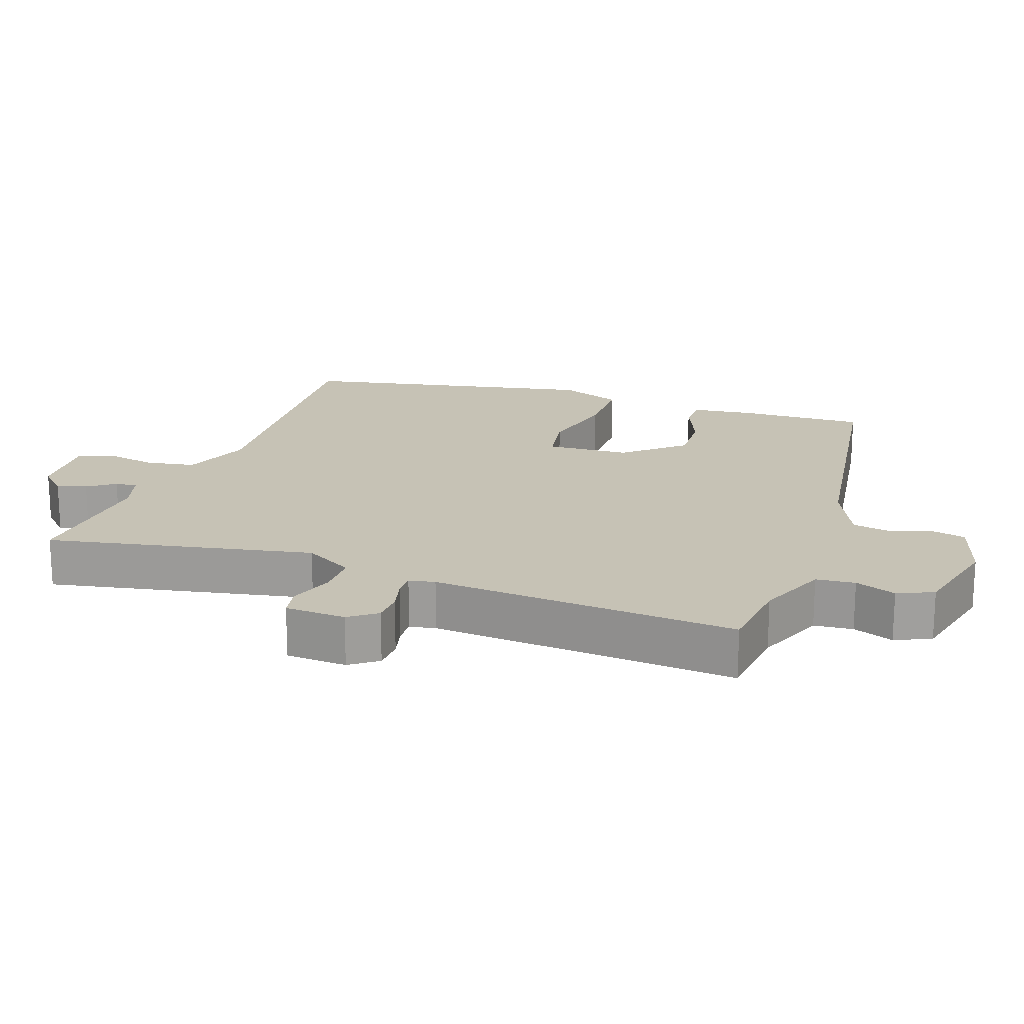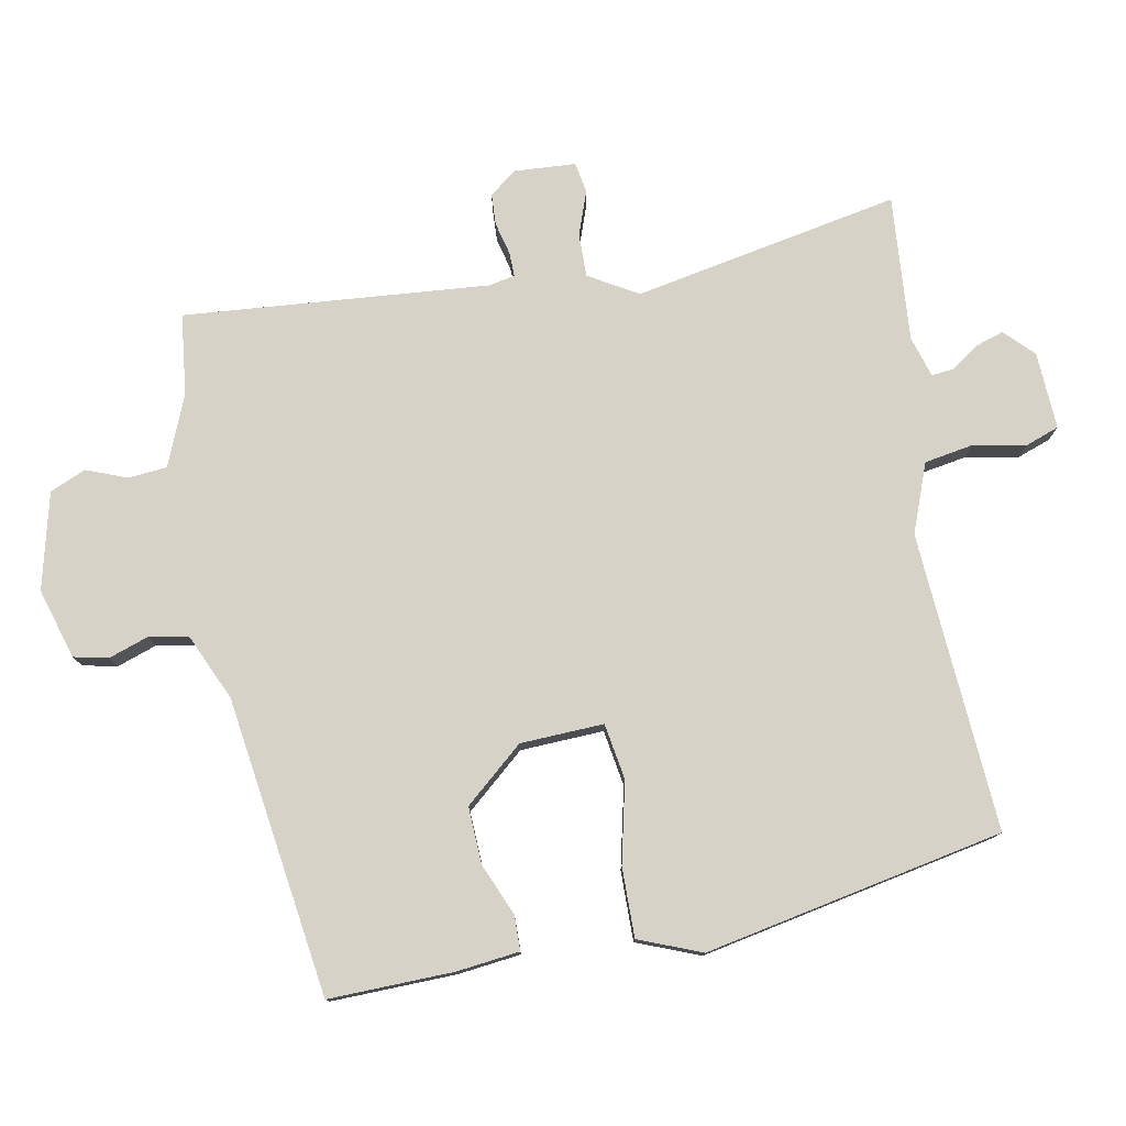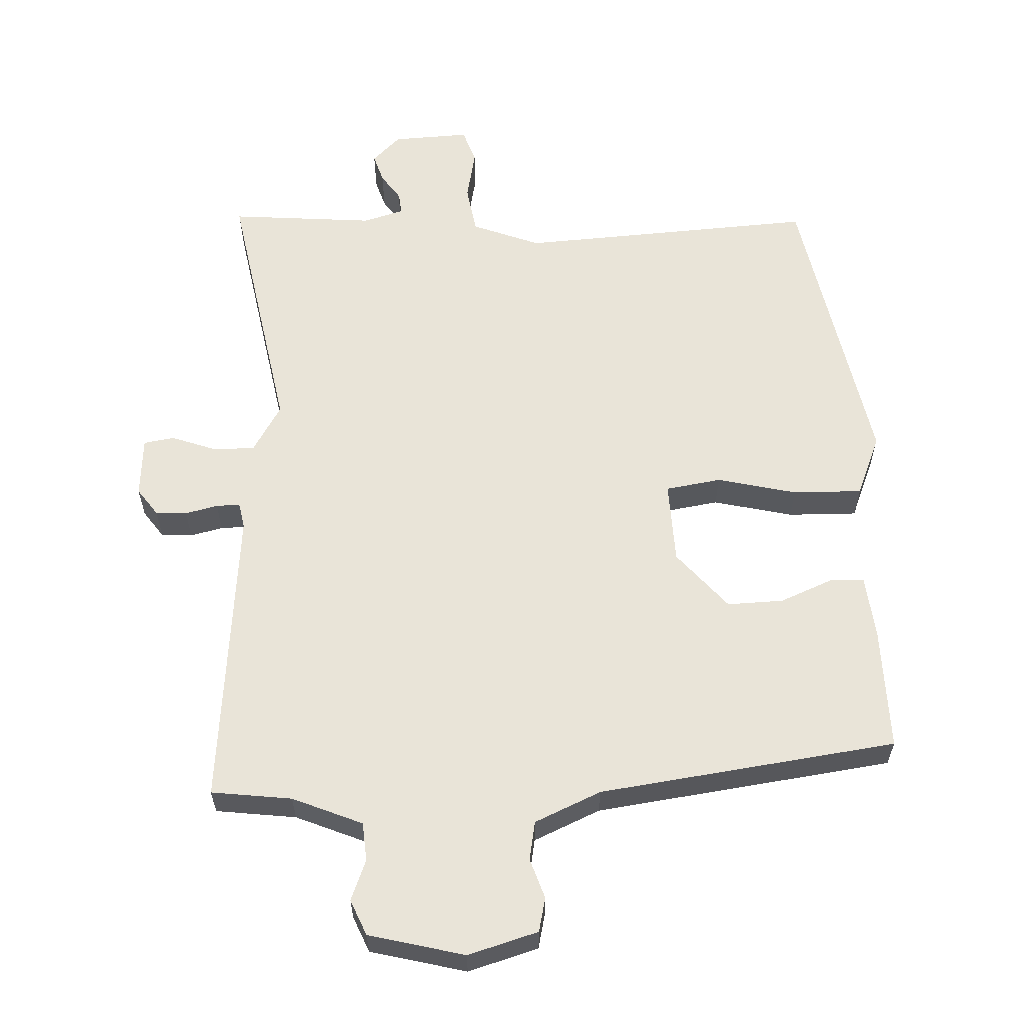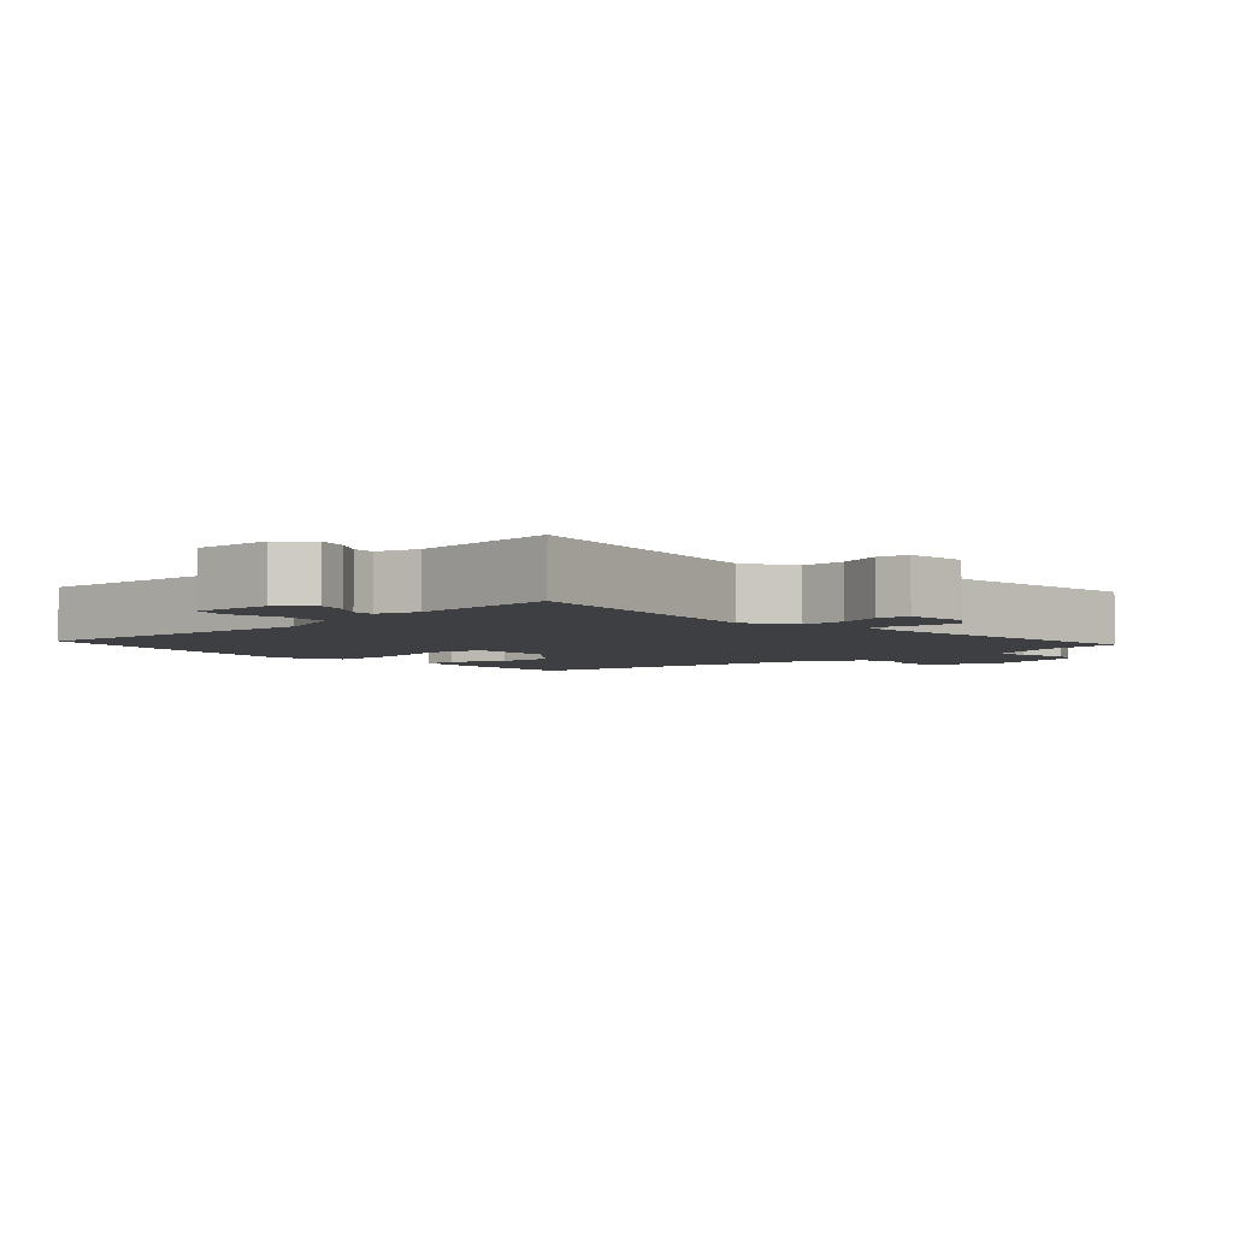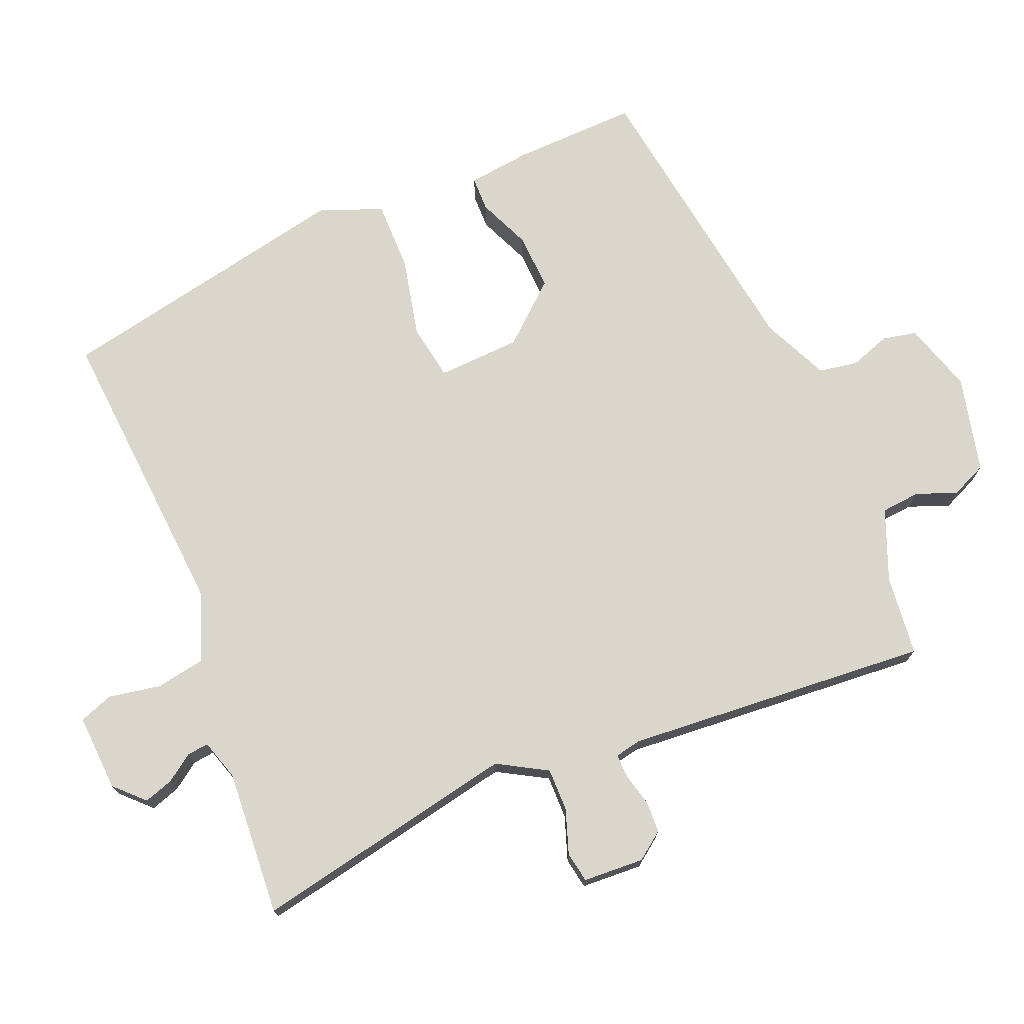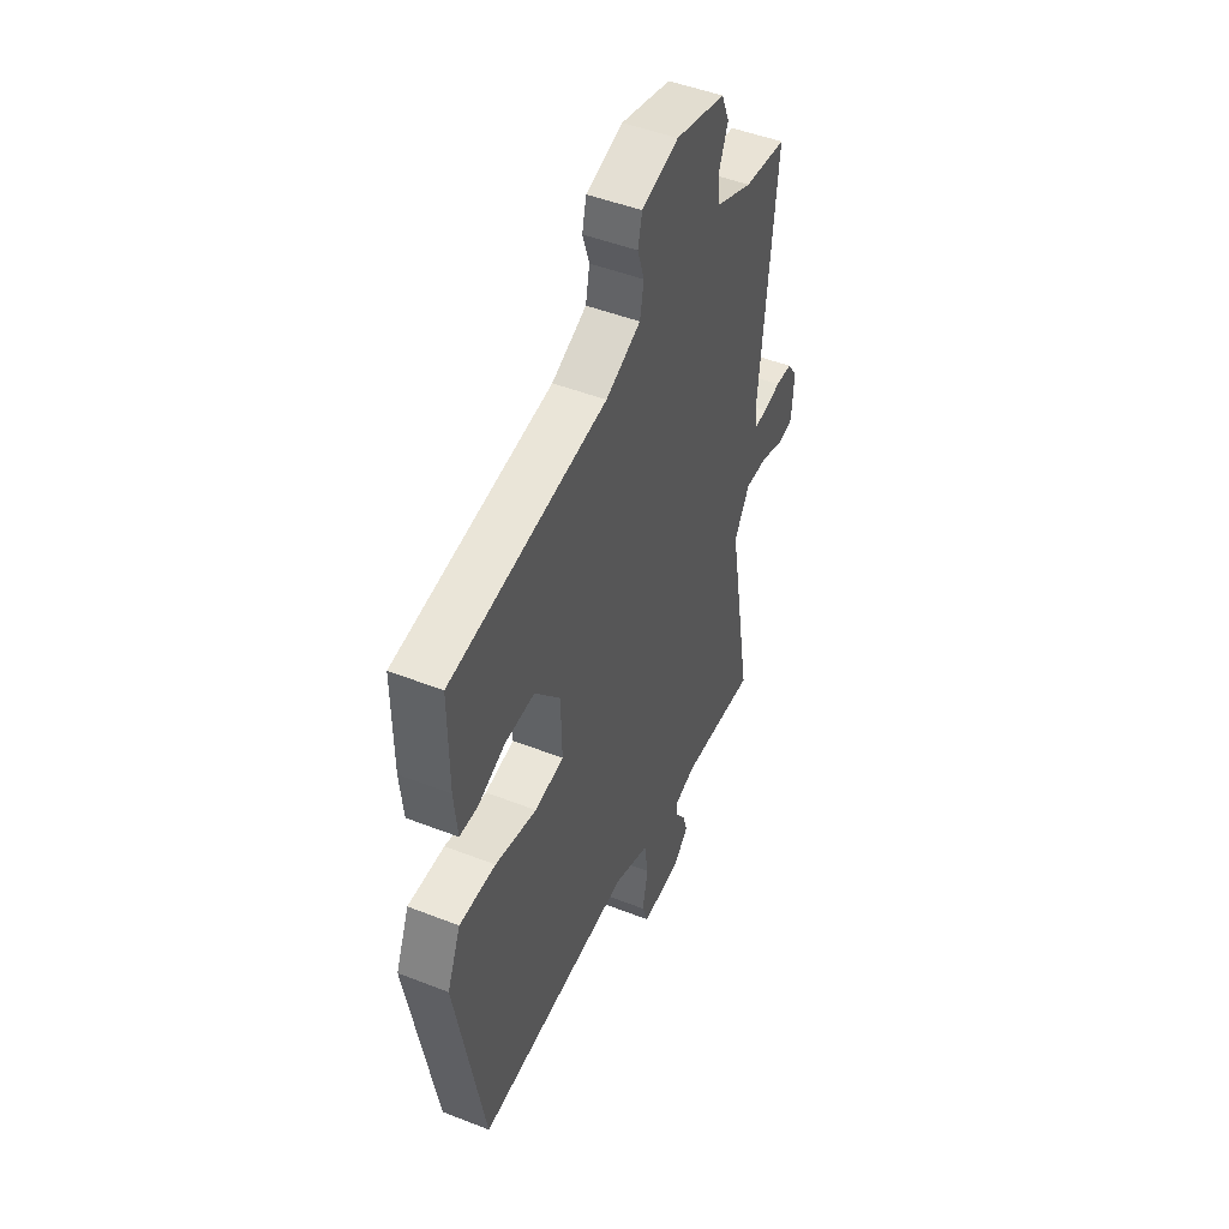
<metadata>
{"format":"obj","ext":"obj","renderer":"f3d","projection":"perspective","resolution":1024,"background":"white","views":[{"elev":18.9,"azim":-72.0,"up":"+Y"},{"elev":77.9,"azim":78.4,"up":"+Y"},{"elev":59.9,"azim":-3.0,"up":"+Y"},{"elev":-4.1,"azim":-137.6,"up":"+Y"},{"elev":73.5,"azim":-114.0,"up":"+Y"},{"elev":48.1,"azim":113.7,"up":"+Z"}]}
</metadata>
<code>
v 0.416 0.07 -0.49
v -0.022 0.07 -0.468
v -0.122 0.07 -0.508
v -0.133 0.07 -0.58
v -0.117 0.07 -0.656
v -0.134 0.07 -0.706
v -0.247 0.07 -0.702
v -0.289 0.07 -0.662
v -0.276 0.07 -0.619
v -0.249 0.07 -0.579
v -0.246 0.07 -0.547
v -0.306 0.07 -0.53
v -0.519 0.07 -0.55
v -0.451 0.07 -0.16
v -0.494 0.07 -0.089
v -0.557 0.07 -0.091
v -0.621 0.07 -0.115
v -0.666 0.07 -0.108
v -0.673 0.07 -0.019
v -0.644 0.07 0.022
v -0.598 0.07 0.025
v -0.55 0.07 0.014
v -0.515 0.07 0.014
v -0.508 0.07 0.052
v -0.553 0.07 0.498
v -0.435 0.07 0.514
v -0.333 0.07 0.558
v -0.329 0.07 0.615
v -0.353 0.07 0.674
v -0.331 0.07 0.727
v -0.191 0.07 0.764
v -0.088 0.07 0.735
v -0.076 0.07 0.685
v -0.095 0.07 0.626
v -0.084 0.07 0.569
v 0.014 0.07 0.527
v 0.452 0.07 0.473
v 0.451 0.07 0.29
v 0.442 0.07 0.198
v 0.391 0.07 0.196
v 0.314 0.07 0.227
v 0.231 0.07 0.229
v 0.159 0.07 0.142
v 0.156 0.07 0.02
v 0.238 0.07 0.008
v 0.355 0.07 0.037
v 0.457 0.07 0.04
v 0.495 0.07 -0.051
v 0.416 0 -0.49
v -0.022 0 -0.468
v -0.122 0 -0.508
v -0.133 0 -0.58
v -0.117 0 -0.656
v -0.134 0 -0.706
v -0.247 0 -0.702
v -0.289 0 -0.662
v -0.276 0 -0.619
v -0.249 0 -0.579
v -0.246 0 -0.547
v -0.306 0 -0.53
v -0.519 0 -0.55
v -0.451 0 -0.16
v -0.494 0 -0.089
v -0.557 0 -0.091
v -0.621 0 -0.115
v -0.666 0 -0.108
v -0.673 0 -0.019
v -0.644 0 0.022
v -0.598 0 0.025
v -0.55 0 0.014
v -0.515 0 0.014
v -0.508 0 0.052
v -0.553 0 0.498
v -0.435 0 0.514
v -0.333 0 0.558
v -0.329 0 0.615
v -0.353 0 0.674
v -0.331 0 0.727
v -0.191 0 0.764
v -0.088 0 0.735
v -0.076 0 0.685
v -0.095 0 0.626
v -0.084 0 0.569
v 0.014 0 0.527
v 0.452 0 0.473
v 0.451 0 0.29
v 0.442 0 0.198
v 0.391 0 0.196
v 0.314 0 0.227
v 0.231 0 0.229
v 0.159 0 0.142
v 0.156 0 0.02
v 0.238 0 0.008
v 0.355 0 0.037
v 0.457 0 0.04
v 0.495 0 -0.051
f 45 46 47 48
f 44 45 48 1
f 38 39 40 41
f 36 37 38 41
f 35 36 41 42
f 31 32 33 34
f 31 34 35
f 28 29 30 31
f 27 28 31 35
f 26 27 35 42
f 24 25 26 42
f 19 20 21 22
f 19 22 23
f 16 17 18 19
f 15 16 19 23
f 14 15 23 24
f 12 13 14
f 11 12 14 24
f 7 8 9 10
f 7 10 11
f 4 5 6 7
f 3 4 7 11
f 2 3 11 24
f 44 1 2 24
f 24 42 43
f 24 43 44
f 96 95 94 93
f 49 96 93 92
f 89 88 87 86
f 89 86 85 84
f 90 89 84 83
f 82 81 80 79
f 83 82 79
f 79 78 77 76
f 83 79 76 75
f 90 83 75 74
f 90 74 73 72
f 70 69 68 67
f 71 70 67
f 67 66 65 64
f 71 67 64 63
f 72 71 63 62
f 62 61 60
f 72 62 60 59
f 58 57 56 55
f 59 58 55
f 55 54 53 52
f 59 55 52 51
f 72 59 51 50
f 72 50 49 92
f 91 90 72
f 92 91 72
f 1 49 50 2
f 2 50 51 3
f 3 51 52 4
f 4 52 53 5
f 5 53 54 6
f 6 54 55 7
f 7 55 56 8
f 8 56 57 9
f 9 57 58 10
f 10 58 59 11
f 11 59 60 12
f 12 60 61 13
f 13 61 62 14
f 14 62 63 15
f 15 63 64 16
f 16 64 65 17
f 17 65 66 18
f 18 66 67 19
f 19 67 68 20
f 20 68 69 21
f 21 69 70 22
f 22 70 71 23
f 23 71 72 24
f 24 72 73 25
f 25 73 74 26
f 26 74 75 27
f 27 75 76 28
f 28 76 77 29
f 29 77 78 30
f 30 78 79 31
f 31 79 80 32
f 32 80 81 33
f 33 81 82 34
f 34 82 83 35
f 35 83 84 36
f 36 84 85 37
f 37 85 86 38
f 38 86 87 39
f 39 87 88 40
f 40 88 89 41
f 41 89 90 42
f 42 90 91 43
f 43 91 92 44
f 44 92 93 45
f 45 93 94 46
f 46 94 95 47
f 47 95 96 48
f 48 96 49 1

</code>
